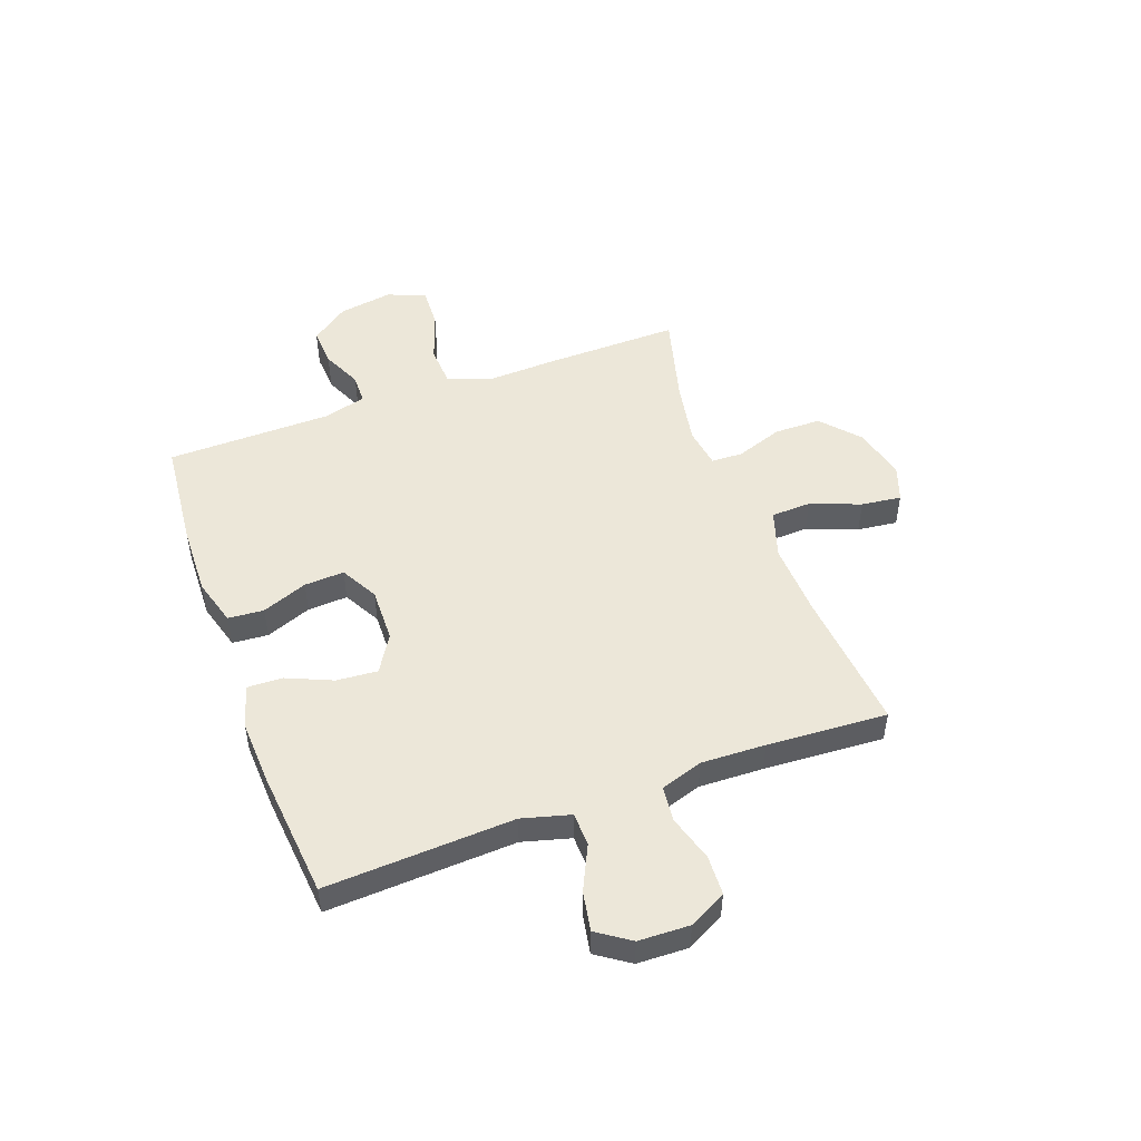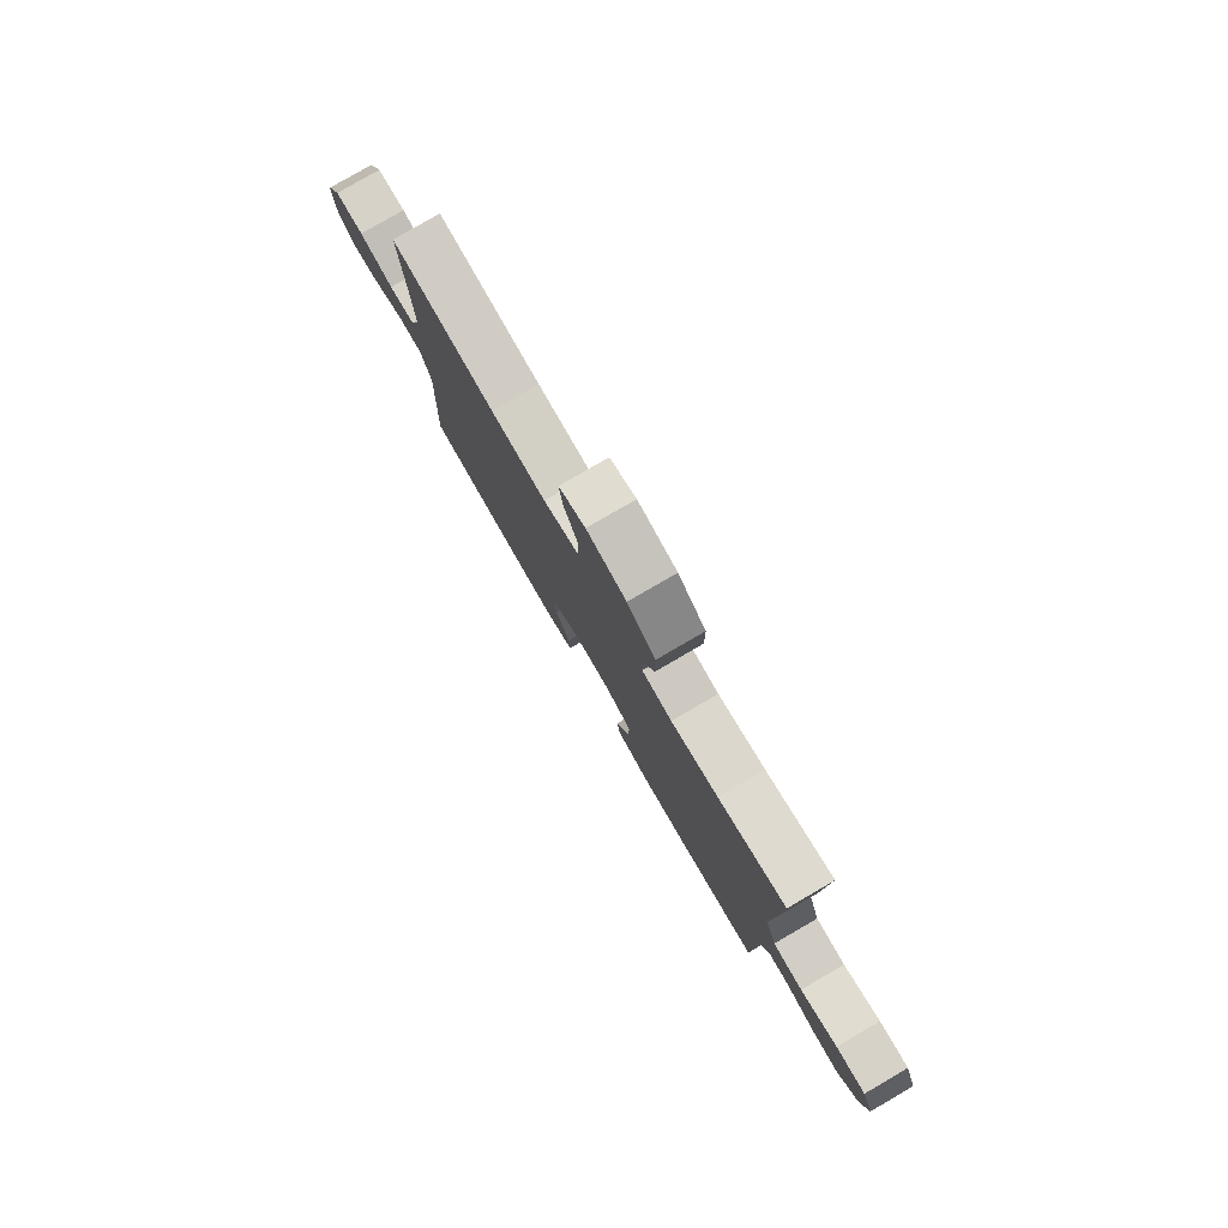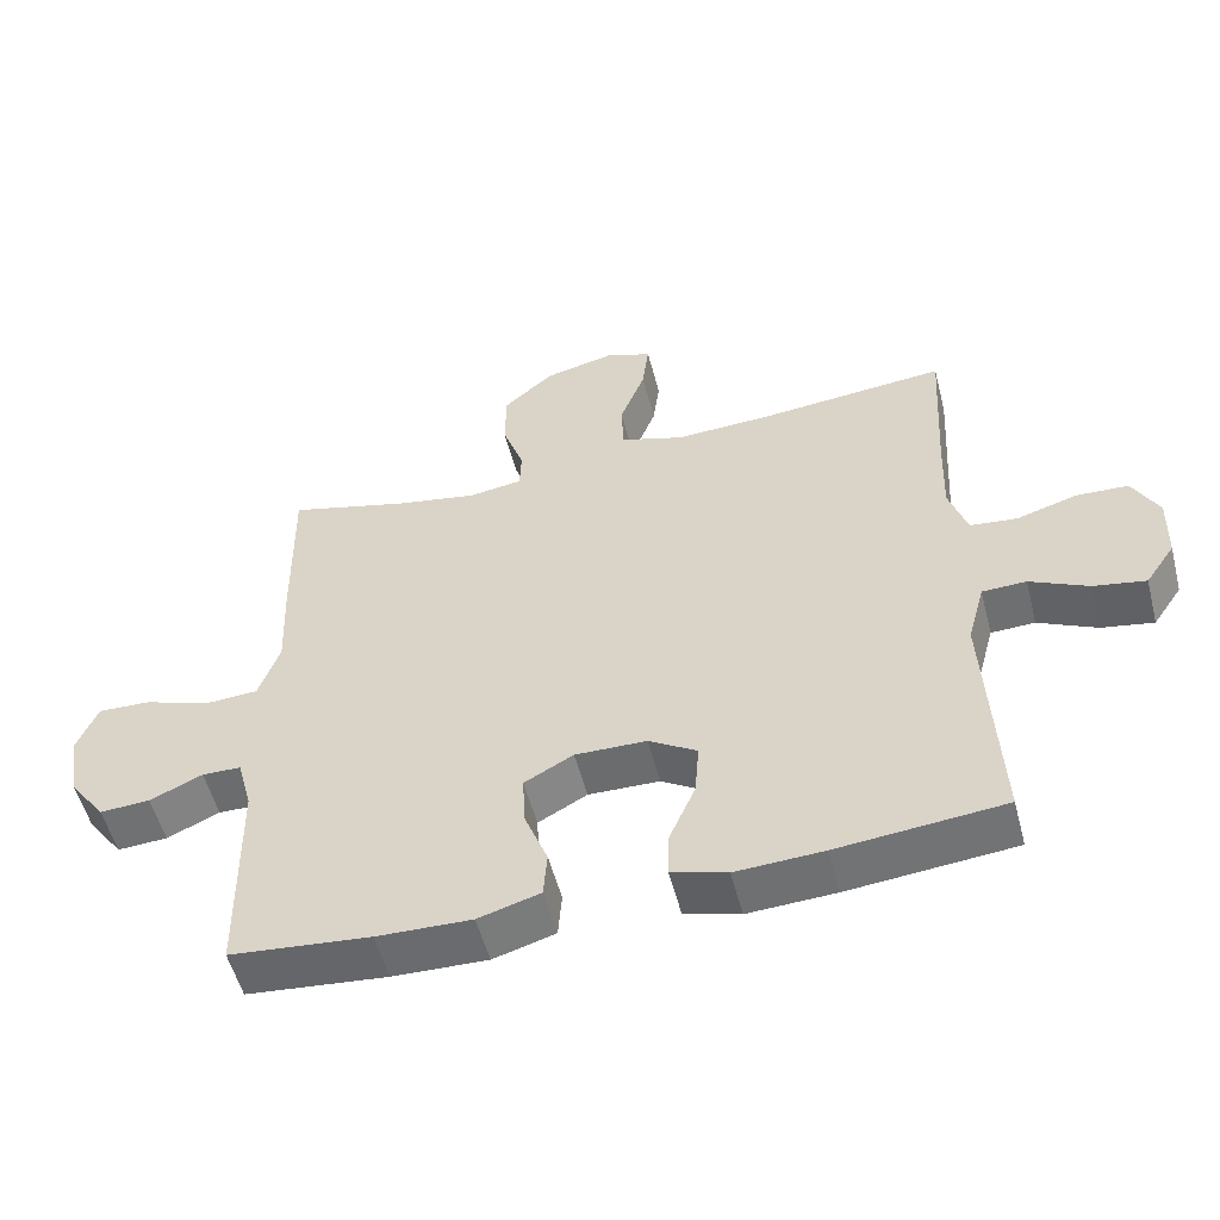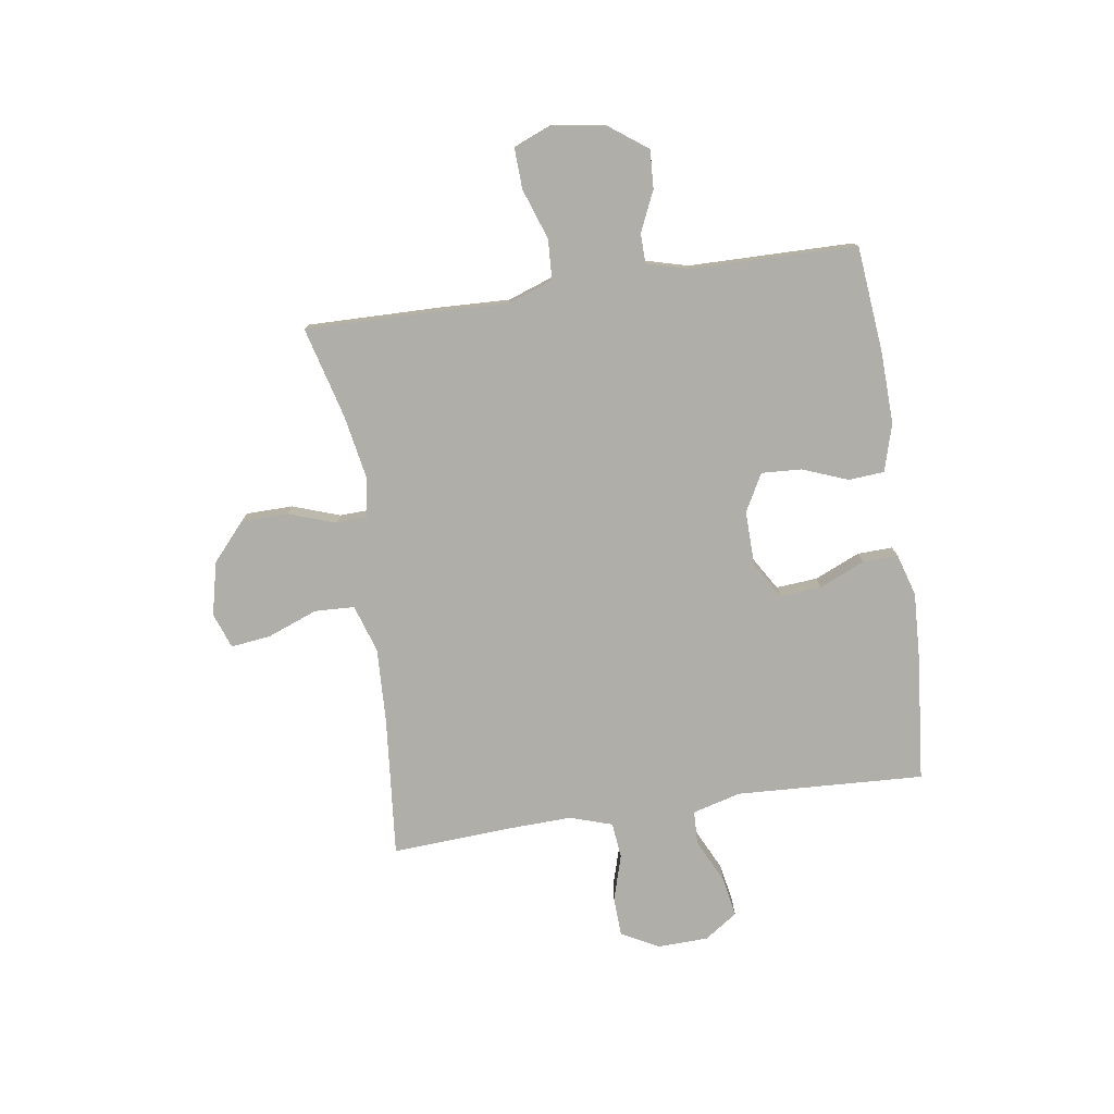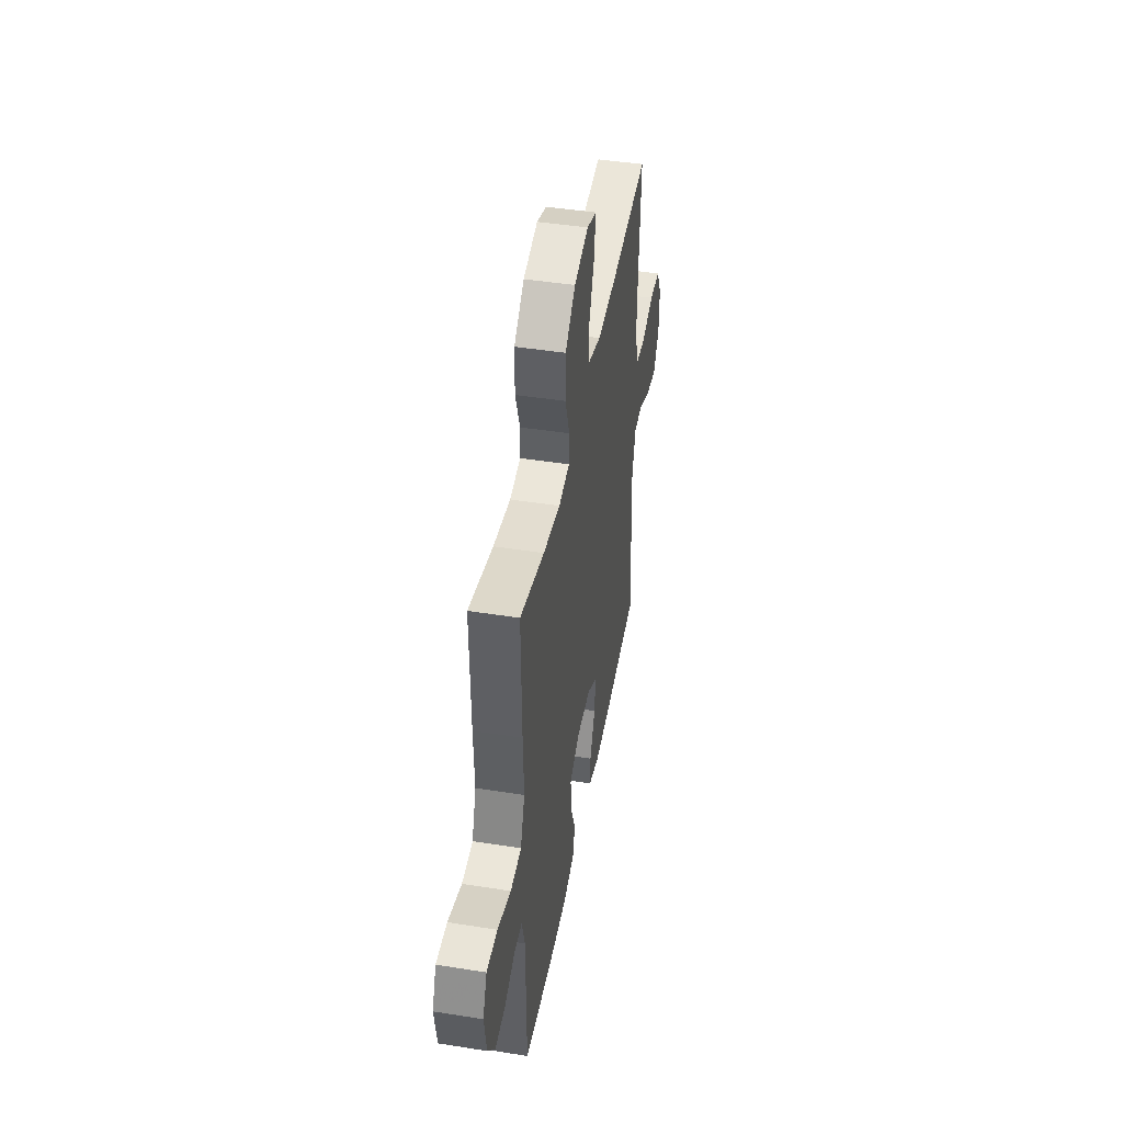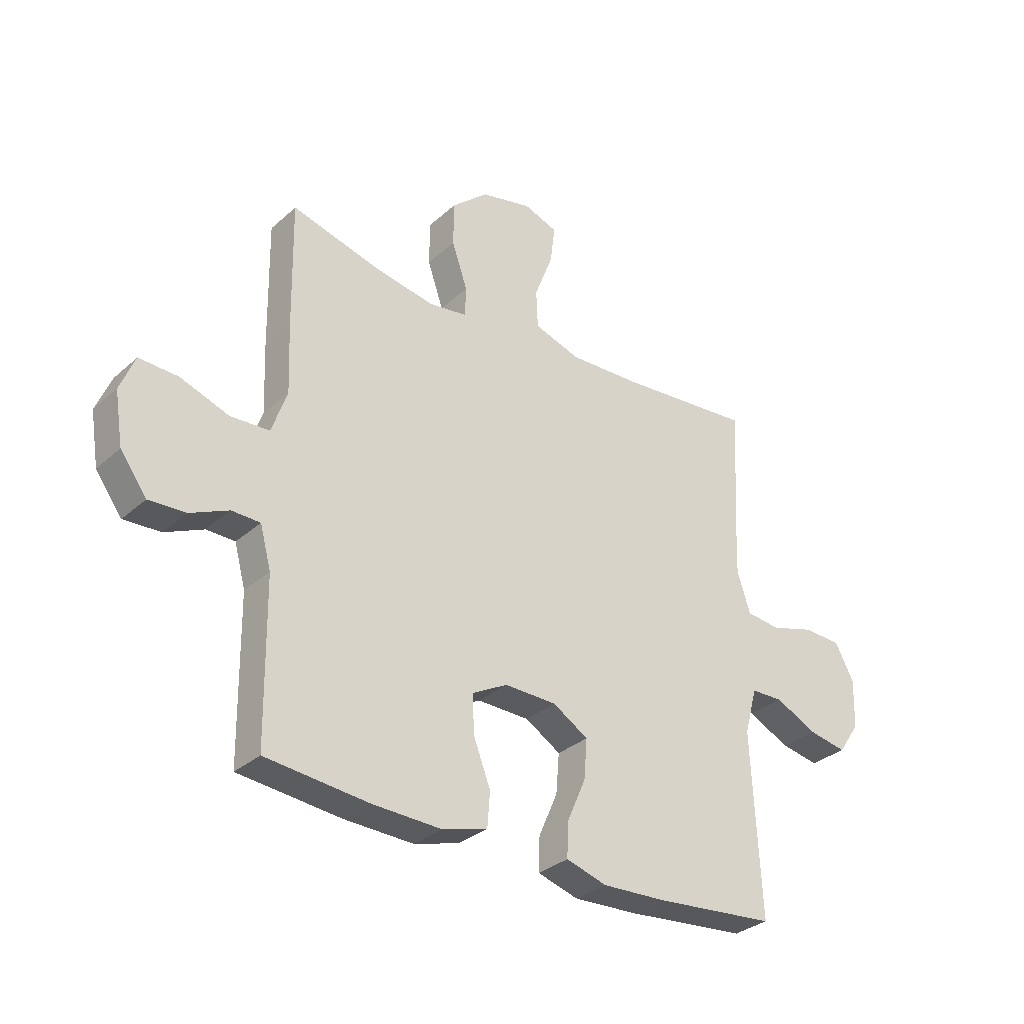
<metadata>
{"format":"obj","ext":"obj","renderer":"f3d","projection":"perspective","resolution":1024,"background":"white","views":[{"elev":49.9,"azim":-110.1,"up":"+Y"},{"elev":79.9,"azim":59.9,"up":"+Z"},{"elev":-54.0,"azim":-165.5,"up":"+Z"},{"elev":-77.5,"azim":98.5,"up":"+Y"},{"elev":45.1,"azim":100.4,"up":"+Z"},{"elev":-31.8,"azim":141.1,"up":"+Z"}]}
</metadata>
<code>
v 0.5 0.07 -0.5
v 0.305 0.07 -0.519
v 0.174 0.07 -0.523
v 0.088 0.07 -0.498
v 0.083 0.07 -0.433
v 0.115 0.07 -0.35
v 0.119 0.07 -0.277
v 0.051 0.07 -0.24
v -0.048 0.07 -0.242
v -0.115 0.07 -0.283
v -0.109 0.07 -0.358
v -0.073 0.07 -0.441
v -0.071 0.07 -0.505
v -0.148 0.07 -0.528
v -0.27 0.07 -0.522
v -0.5 0.07 -0.5
v -0.483 0.07 -0.157
v -0.507 0.07 -0.069
v -0.568 0.07 -0.067
v -0.649 0.07 -0.106
v -0.721 0.07 -0.119
v -0.762 0.07 -0.059
v -0.765 0.07 0.034
v -0.729 0.07 0.102
v -0.657 0.07 0.105
v -0.573 0.07 0.08
v -0.508 0.07 0.087
v -0.483 0.07 0.164
v -0.487 0.07 0.281
v -0.5 0.07 0.5
v -0.243 0.07 0.476
v -0.107 0.07 0.47
v -0.019 0.07 0.498
v -0.016 0.07 0.571
v -0.051 0.07 0.662
v -0.06 0.07 0.735
v 0.005 0.07 0.758
v 0.102 0.07 0.735
v 0.171 0.07 0.674
v 0.172 0.07 0.589
v 0.142 0.07 0.503
v 0.144 0.07 0.446
v 0.218 0.07 0.435
v 0.334 0.07 0.456
v 0.5 0.07 0.5
v 0.496 0.07 0.259
v 0.491 0.07 0.131
v 0.52 0.07 0.048
v 0.594 0.07 0.044
v 0.686 0.07 0.076
v 0.76 0.07 0.079
v 0.788 0.07 0.01
v 0.772 0.07 -0.089
v 0.722 0.07 -0.157
v 0.652 0.07 -0.153
v 0.579 0.07 -0.12
v 0.525 0.07 -0.121
v 0.504 0.07 -0.199
v 0.5 0 -0.5
v 0.305 0 -0.519
v 0.174 0 -0.523
v 0.088 0 -0.498
v 0.083 0 -0.433
v 0.115 0 -0.35
v 0.119 0 -0.277
v 0.051 0 -0.24
v -0.048 0 -0.242
v -0.115 0 -0.283
v -0.109 0 -0.358
v -0.073 0 -0.441
v -0.071 0 -0.505
v -0.148 0 -0.528
v -0.27 0 -0.522
v -0.5 0 -0.5
v -0.483 0 -0.157
v -0.507 0 -0.069
v -0.568 0 -0.067
v -0.649 0 -0.106
v -0.721 0 -0.119
v -0.762 0 -0.059
v -0.765 0 0.034
v -0.729 0 0.102
v -0.657 0 0.105
v -0.573 0 0.08
v -0.508 0 0.087
v -0.483 0 0.164
v -0.487 0 0.281
v -0.5 0 0.5
v -0.243 0 0.476
v -0.107 0 0.47
v -0.019 0 0.498
v -0.016 0 0.571
v -0.051 0 0.662
v -0.06 0 0.735
v 0.005 0 0.758
v 0.102 0 0.735
v 0.171 0 0.674
v 0.172 0 0.589
v 0.142 0 0.503
v 0.144 0 0.446
v 0.218 0 0.435
v 0.334 0 0.456
v 0.5 0 0.5
v 0.496 0 0.259
v 0.491 0 0.131
v 0.52 0 0.048
v 0.594 0 0.044
v 0.686 0 0.076
v 0.76 0 0.079
v 0.788 0 0.01
v 0.772 0 -0.089
v 0.722 0 -0.157
v 0.652 0 -0.153
v 0.579 0 -0.12
v 0.525 0 -0.121
v 0.504 0 -0.199
f 54 55 56
f 53 54 56
f 52 53 56
f 51 52 56
f 50 51 56
f 49 50 56
f 48 49 56 57
f 47 48 57 58
f 44 45 46 47
f 1 2 3
f 58 1 3
f 47 58 3
f 44 47 3
f 43 44 3
f 39 40 41
f 38 39 41
f 37 38 41
f 36 37 41
f 35 36 41
f 34 35 41
f 33 34 41 42
f 32 33 42
f 31 32 42 43
f 29 30 31
f 28 29 31 43
f 24 25 26
f 23 24 26
f 22 23 26
f 21 22 26
f 20 21 26
f 19 20 26
f 18 19 26 27
f 27 28 43
f 18 27 43
f 17 18 43
f 15 16 17
f 14 15 17
f 13 14 17
f 12 13 17
f 11 12 17
f 3 4 5 6
f 3 6 7
f 43 3 7
f 10 11 17
f 9 10 17 43
f 8 9 43
f 7 8 43
f 114 113 112
f 114 112 111
f 114 111 110
f 114 110 109
f 114 109 108
f 114 108 107
f 115 114 107 106
f 116 115 106 105
f 105 104 103 102
f 61 60 59
f 61 59 116
f 61 116 105
f 61 105 102
f 61 102 101
f 99 98 97
f 99 97 96
f 99 96 95
f 99 95 94
f 99 94 93
f 99 93 92
f 100 99 92 91
f 100 91 90
f 101 100 90 89
f 89 88 87
f 101 89 87 86
f 84 83 82
f 84 82 81
f 84 81 80
f 84 80 79
f 84 79 78
f 84 78 77
f 85 84 77 76
f 101 86 85
f 101 85 76
f 101 76 75
f 75 74 73
f 75 73 72
f 75 72 71
f 75 71 70
f 75 70 69
f 64 63 62 61
f 65 64 61
f 65 61 101
f 75 69 68
f 101 75 68 67
f 101 67 66
f 101 66 65
f 1 59 60 2
f 2 60 61 3
f 3 61 62 4
f 4 62 63 5
f 5 63 64 6
f 6 64 65 7
f 7 65 66 8
f 8 66 67 9
f 9 67 68 10
f 10 68 69 11
f 11 69 70 12
f 12 70 71 13
f 13 71 72 14
f 14 72 73 15
f 15 73 74 16
f 16 74 75 17
f 17 75 76 18
f 18 76 77 19
f 19 77 78 20
f 20 78 79 21
f 21 79 80 22
f 22 80 81 23
f 23 81 82 24
f 24 82 83 25
f 25 83 84 26
f 26 84 85 27
f 27 85 86 28
f 28 86 87 29
f 29 87 88 30
f 30 88 89 31
f 31 89 90 32
f 32 90 91 33
f 33 91 92 34
f 34 92 93 35
f 35 93 94 36
f 36 94 95 37
f 37 95 96 38
f 38 96 97 39
f 39 97 98 40
f 40 98 99 41
f 41 99 100 42
f 42 100 101 43
f 43 101 102 44
f 44 102 103 45
f 45 103 104 46
f 46 104 105 47
f 47 105 106 48
f 48 106 107 49
f 49 107 108 50
f 50 108 109 51
f 51 109 110 52
f 52 110 111 53
f 53 111 112 54
f 54 112 113 55
f 55 113 114 56
f 56 114 115 57
f 57 115 116 58
f 58 116 59 1

</code>
